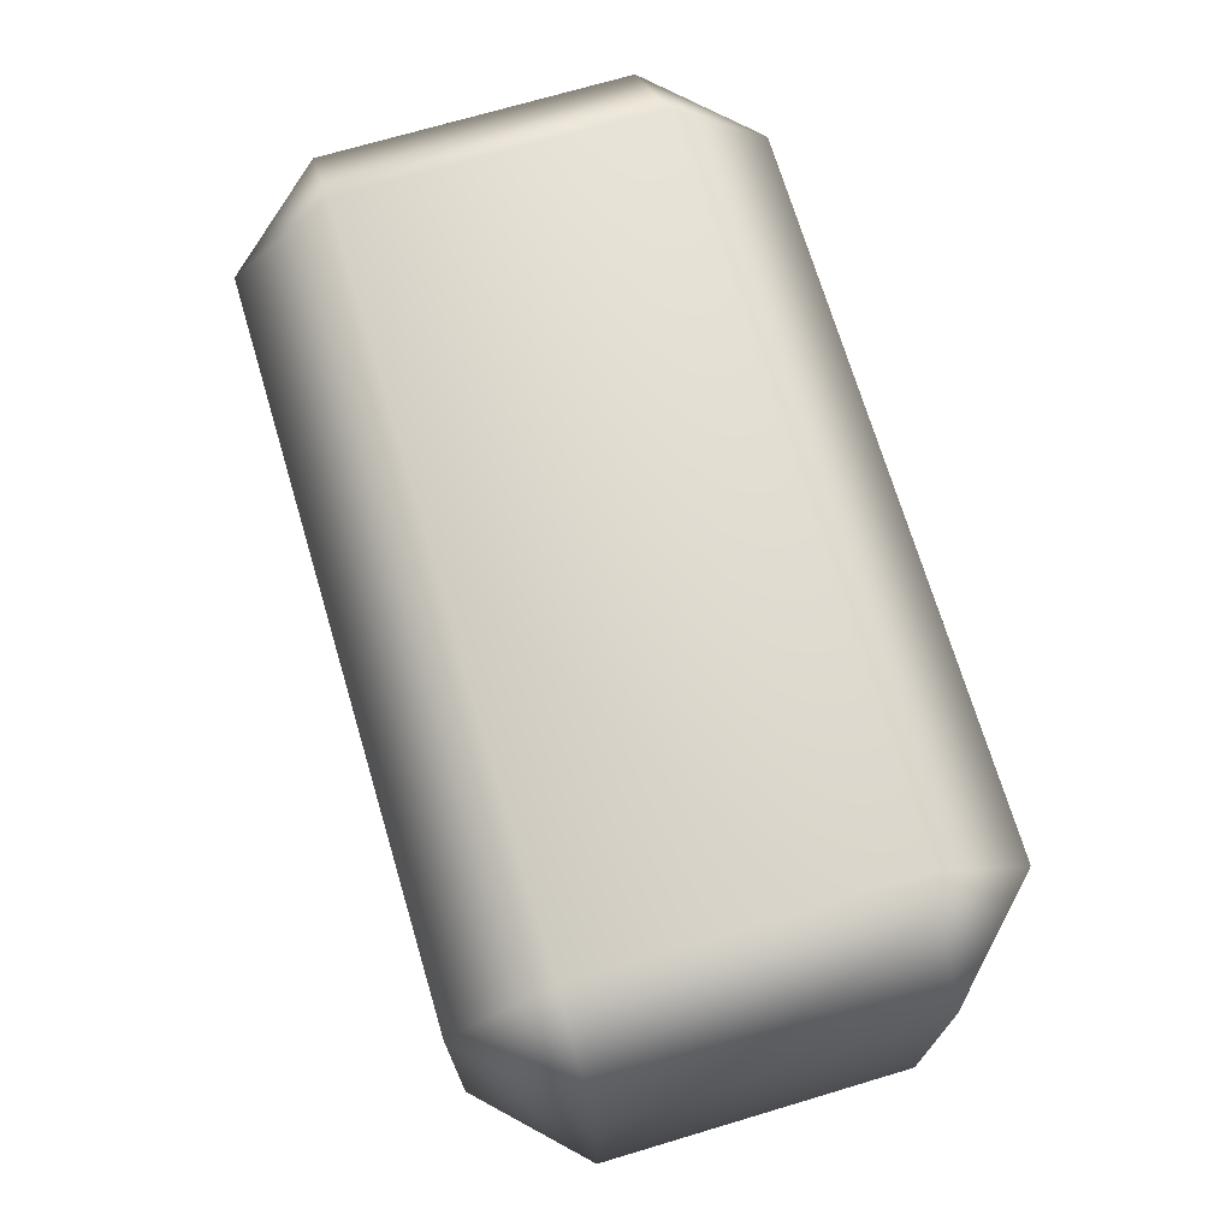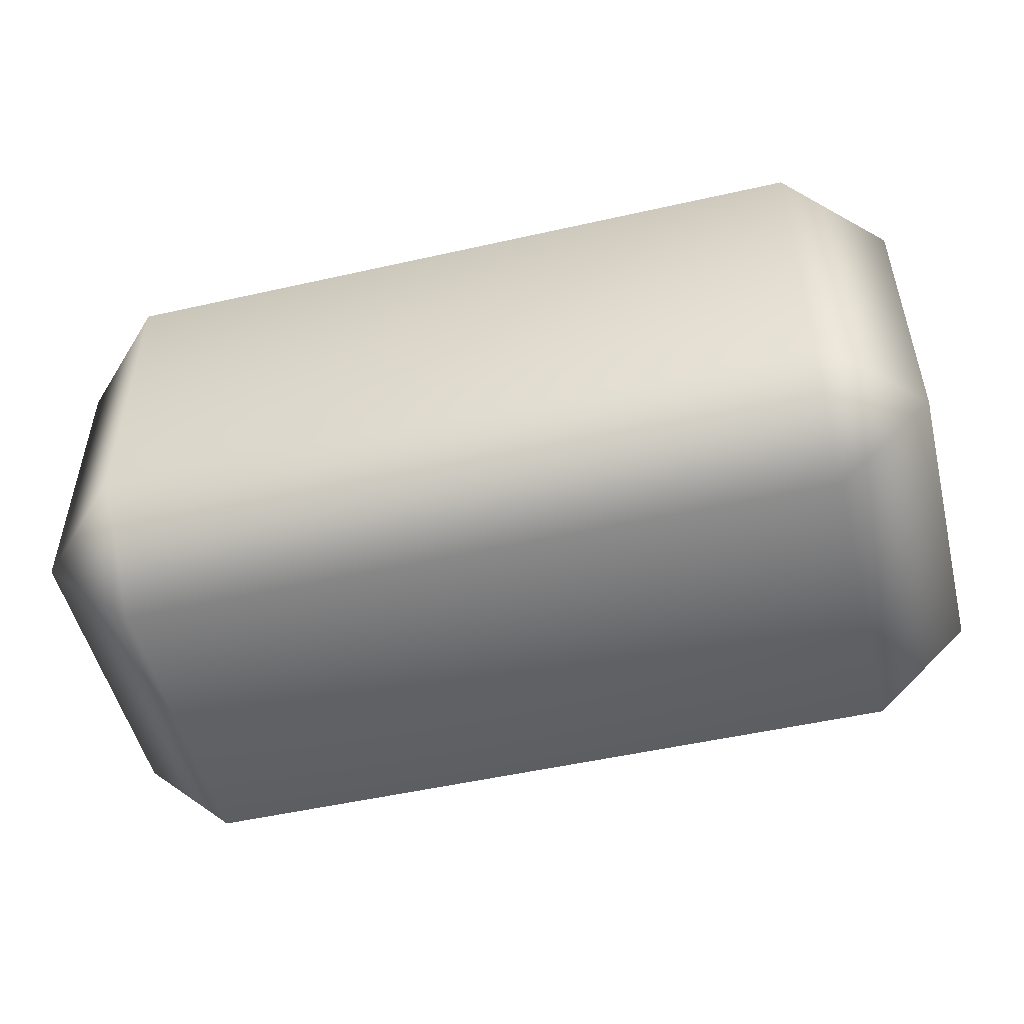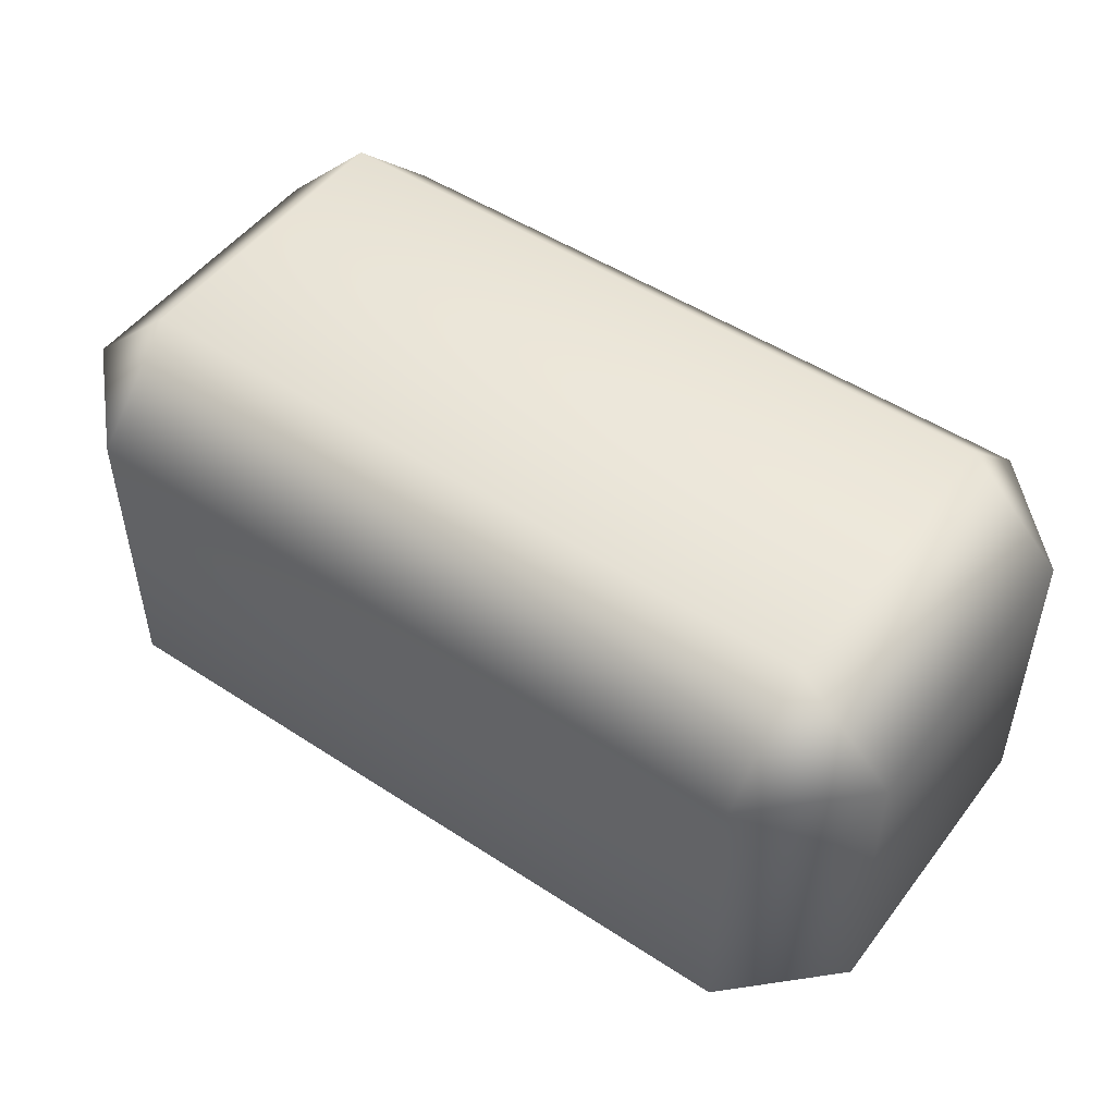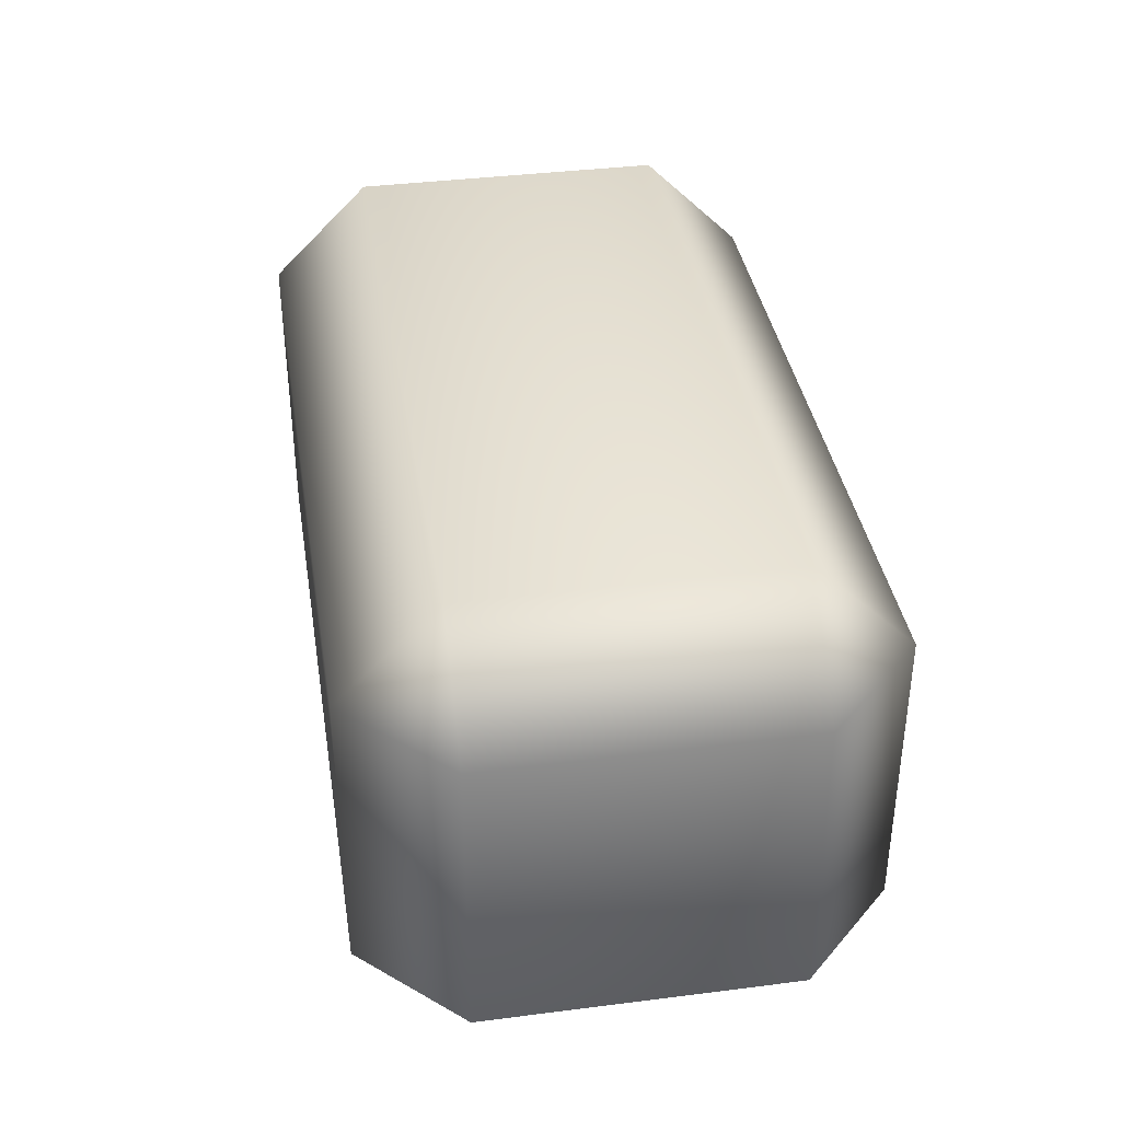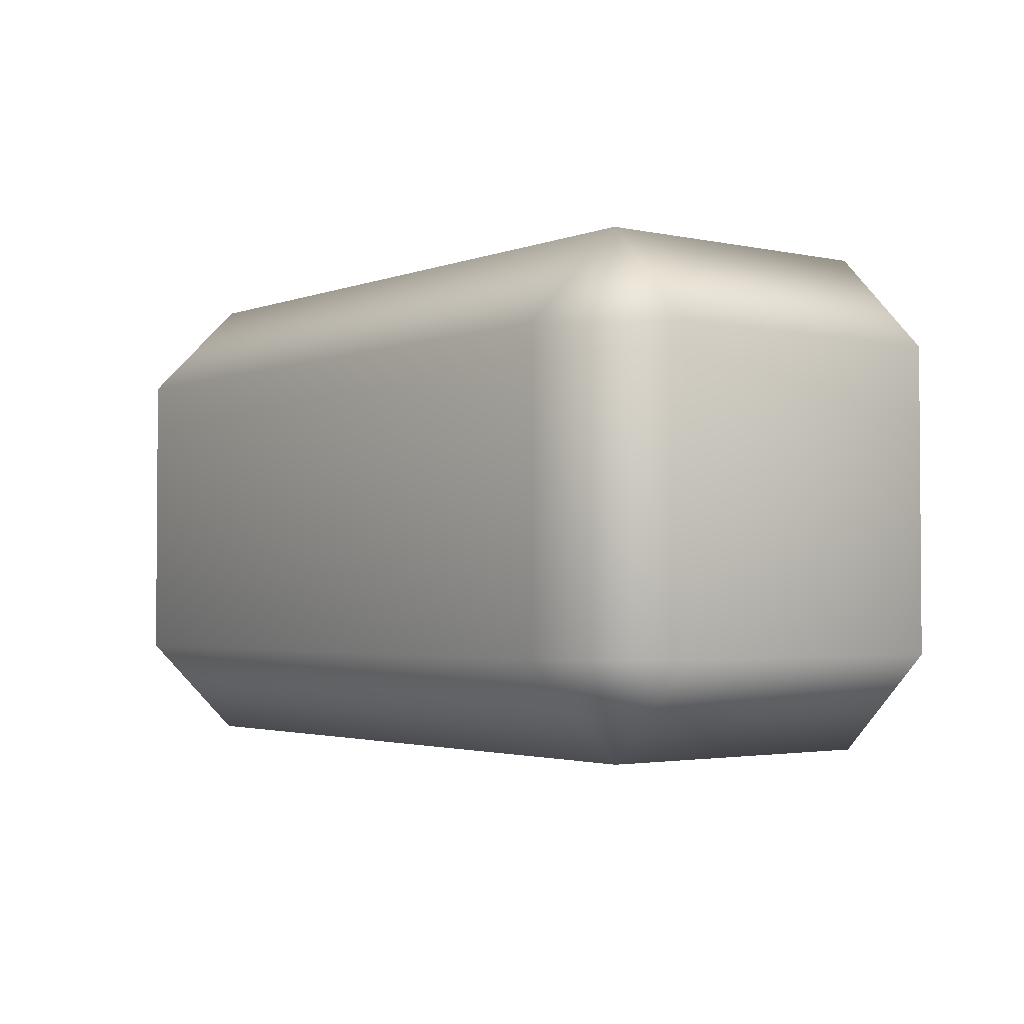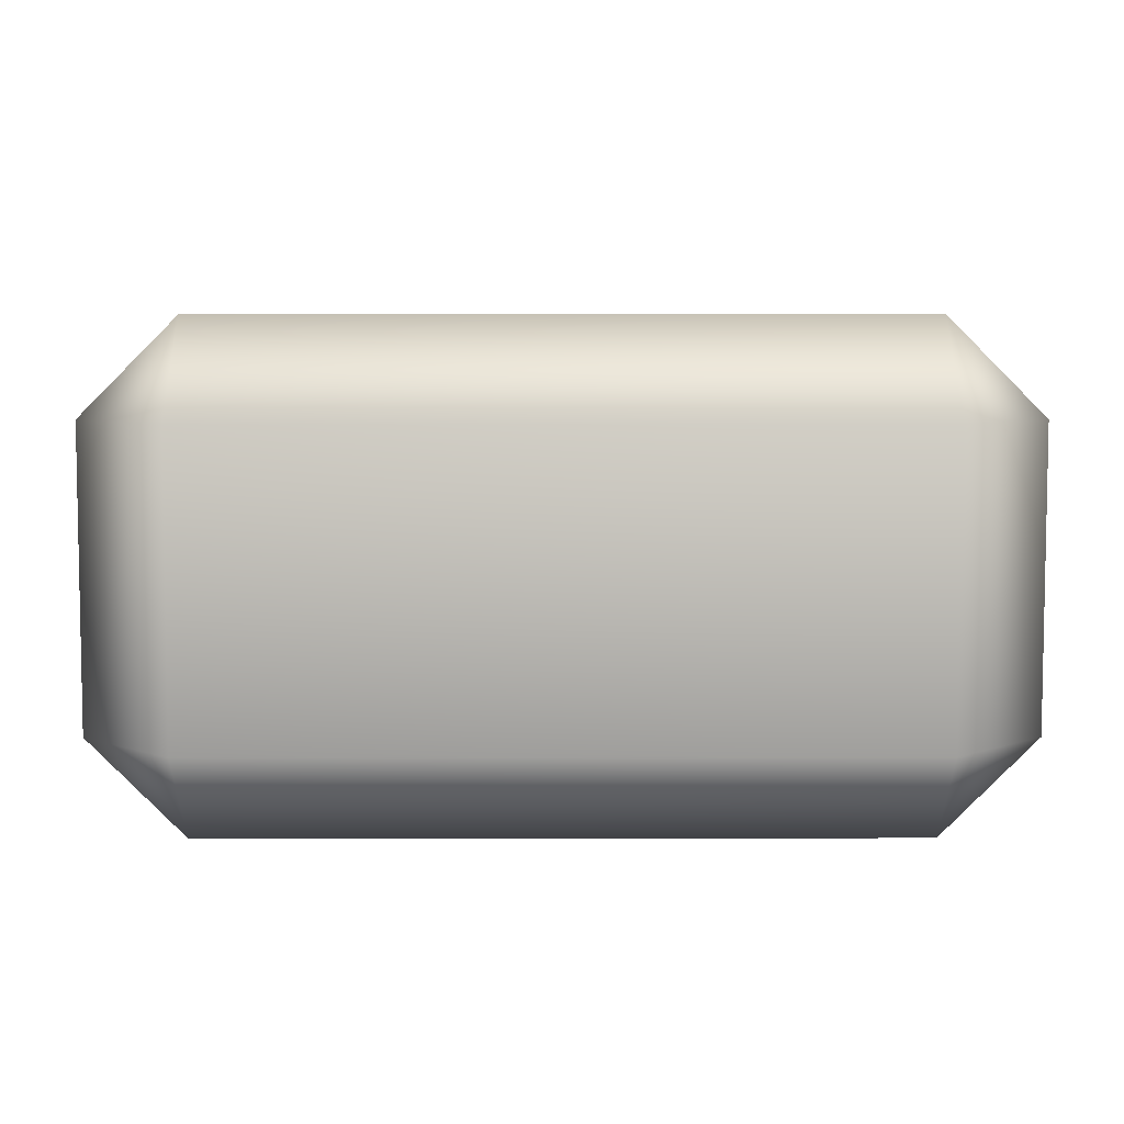
<metadata>
{"format":"obj","ext":"obj","renderer":"f3d","projection":"perspective","resolution":1024,"background":"white","views":[{"elev":71.1,"azim":-106.6,"up":"+Z"},{"elev":-51.2,"azim":-166.2,"up":"+Z"},{"elev":50.1,"azim":35.8,"up":"+Y"},{"elev":37.8,"azim":80.8,"up":"+Z"},{"elev":-2.5,"azim":52.5,"up":"+Z"},{"elev":6.2,"azim":179.8,"up":"+Z"}]}
</metadata>
<code>
g Hips.023
v 0.2061 0.08893 -0.1435
v -0.2061 0.08893 -0.1435
v -0.2061 -0.08893 -0.1435
v 0.2061 -0.08893 -0.1435
v 0.2626 -0.08893 -0.08695
v 0.2626 0.08893 -0.08695
v 0.2626 0.08893 0.08695
v 0.2626 -0.08893 0.08695
v 0.2061 -0.08893 0.1435
v 0.2061 0.08893 0.1435
v -0.2061 0.08893 0.1435
v -0.2061 -0.08893 0.1435
v -0.2626 -0.08893 0.08695
v -0.2626 0.08893 0.08695
v -0.2626 -0.08893 -0.08695
v -0.2626 0.08893 -0.08695
v -0.2061 -0.08893 -0.1435
v -0.2061 0.08893 -0.1435
v -0.2061 -0.1454 0.08695
v -0.2626 -0.08893 -0.08695
v -0.2626 -0.08893 0.08695
v -0.2061 -0.08893 0.1435
v -0.2061 -0.1454 -0.08695
v -0.2061 -0.08893 -0.1435
v 0.2061 -0.08893 -0.1435
v 0.2061 -0.1454 0.08695
v 0.2061 -0.08893 0.1435
v 0.2626 -0.08893 0.08695
v 0.2061 -0.1454 -0.08695
v 0.2626 -0.08893 -0.08695
v -0.2061 0.08893 -0.1435
v 0.2061 0.08893 -0.1435
v 0.2061 0.1454 -0.08695
v 0.2626 0.08893 -0.08695
v -0.2061 0.1454 -0.08695
v -0.2626 0.08893 -0.08695
v -0.2626 0.08893 0.08695
v 0.2061 0.1454 0.08695
v 0.2626 0.08893 0.08695
v 0.2061 0.08893 0.1435
v -0.2061 0.1454 0.08695
v -0.2061 0.08893 0.1435
g Hips.023_0
f 3 2 1
f 4 3 1
f 5 4 1
f 6 5 1
f 6 7 5
f 7 8 5
f 8 7 9
f 7 10 9
f 10 11 9
f 11 12 9
f 12 11 13
f 11 14 13
f 15 13 14
f 16 15 14
f 17 15 16
f 18 17 16
f 21 20 19
f 19 22 21
f 20 23 19
f 20 24 23
f 24 25 23
f 19 26 22
f 26 19 23
f 26 27 22
f 28 27 26
f 25 29 23
f 29 26 23
f 26 29 28
f 29 25 30
f 29 30 28
f 33 32 31
f 32 33 34
f 35 33 31
f 36 35 31
f 35 36 37
f 34 33 38
f 33 35 38
f 39 34 38
f 38 40 39
f 41 35 37
f 35 41 38
f 40 38 41
f 37 42 41
f 42 40 41

</code>
